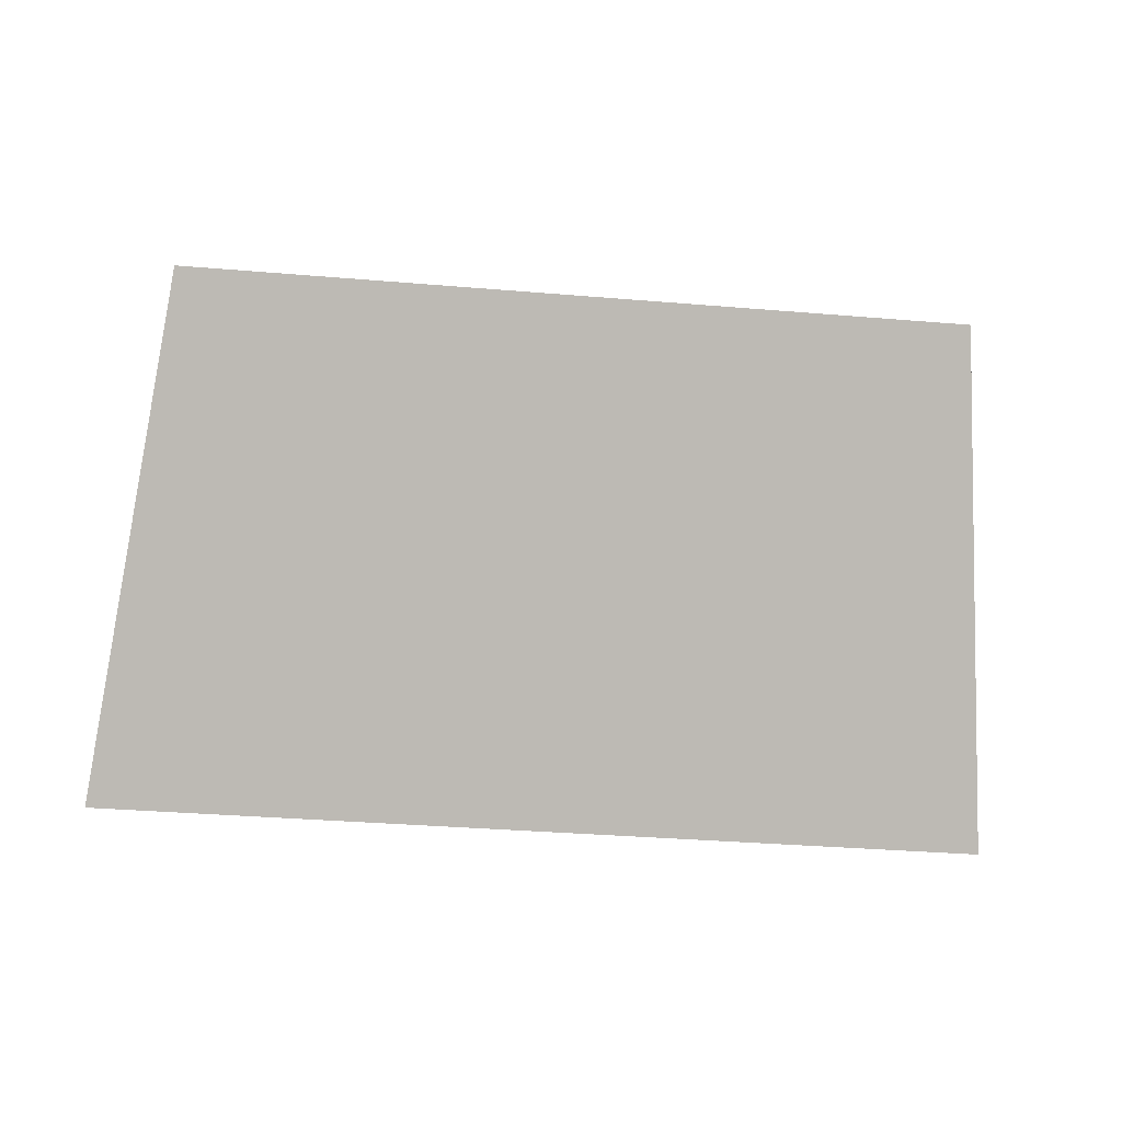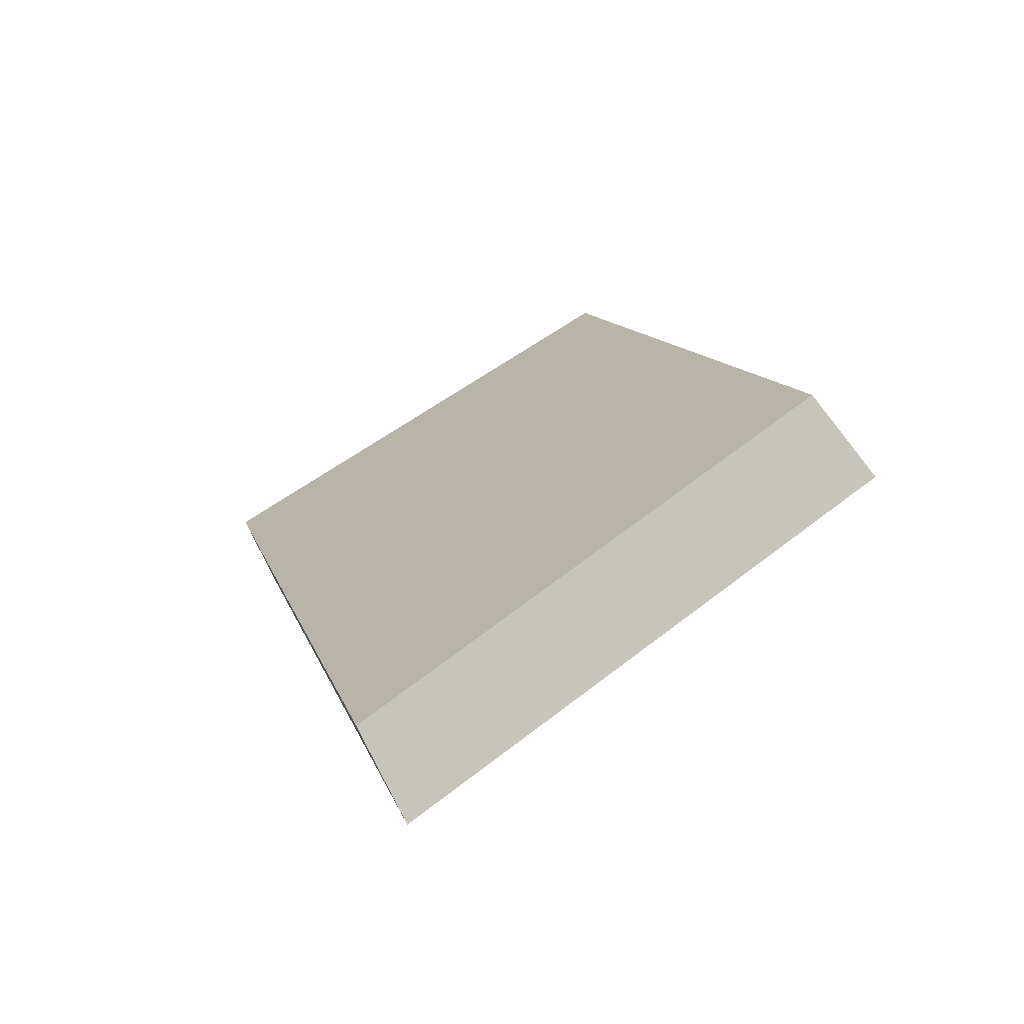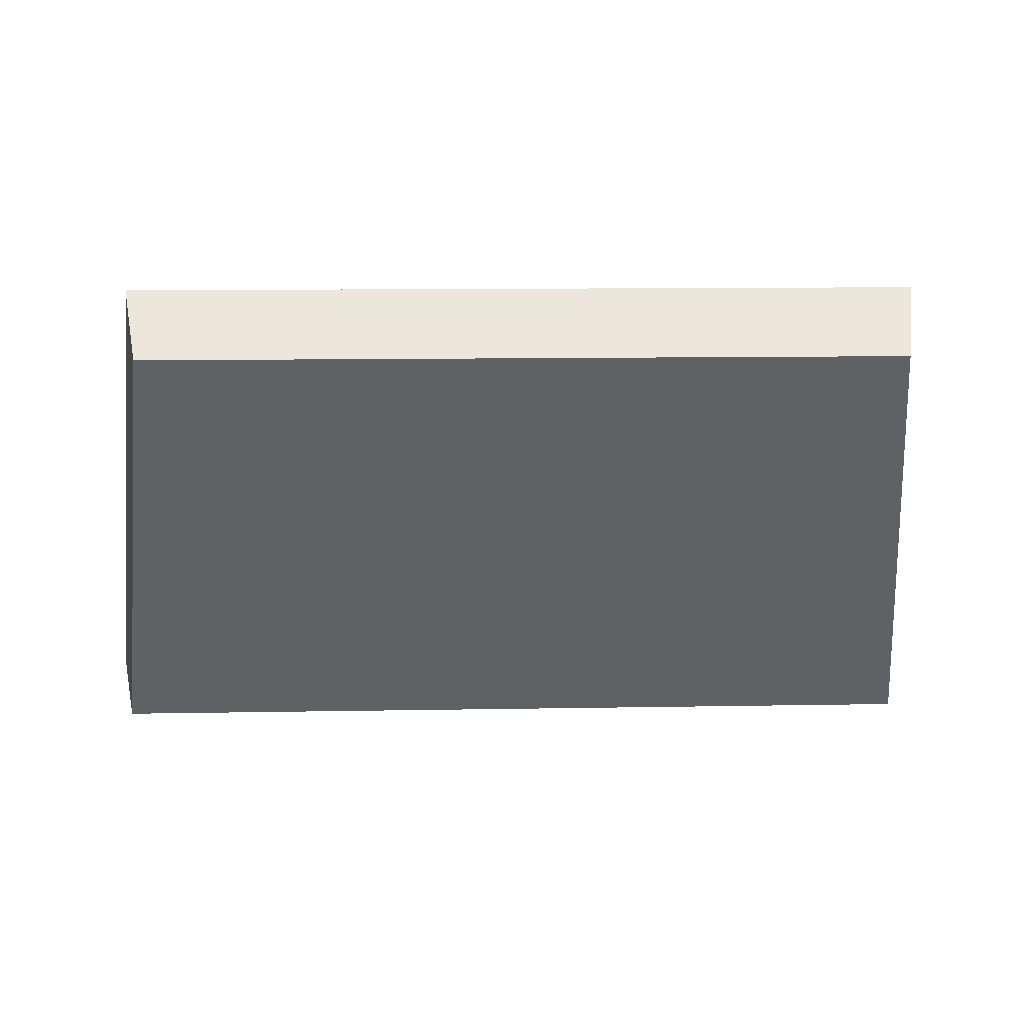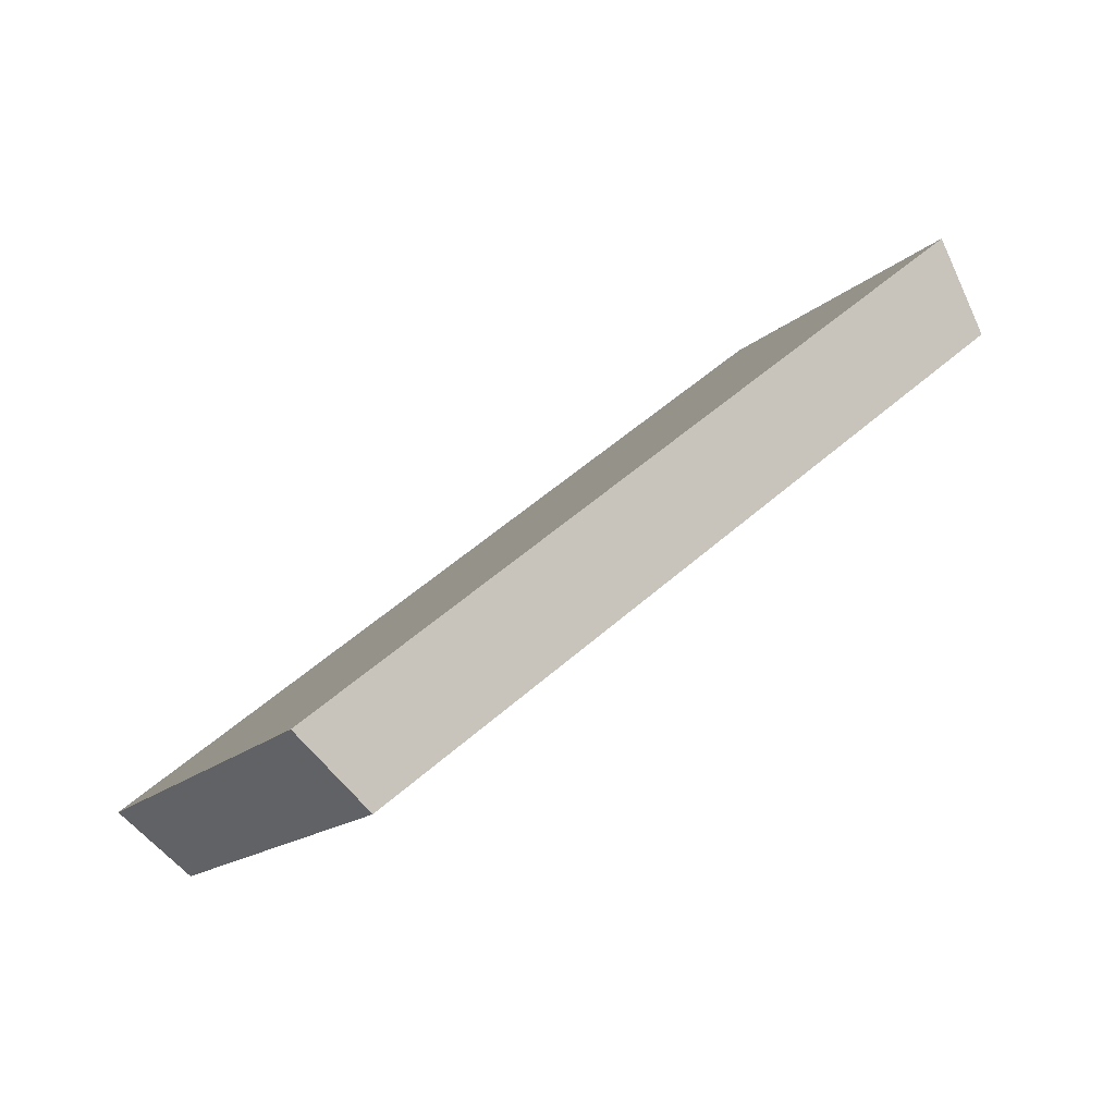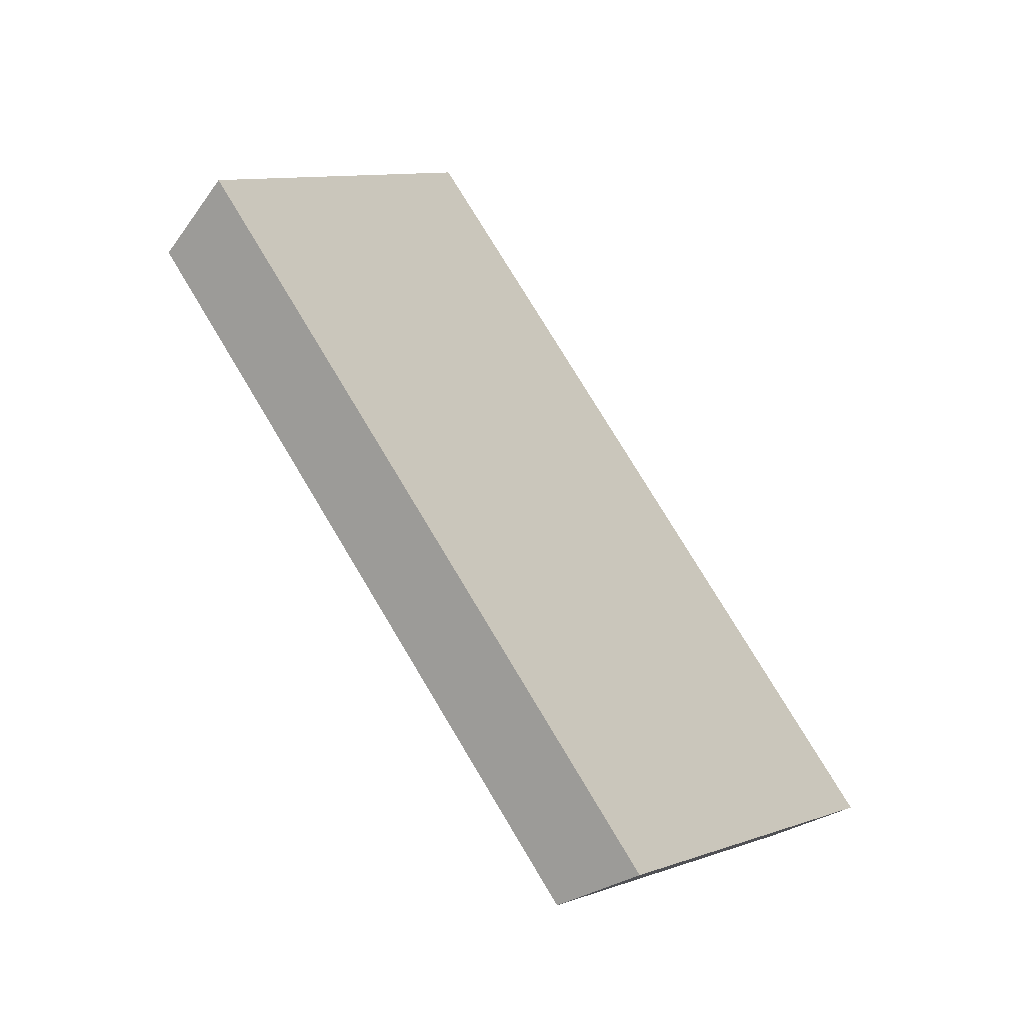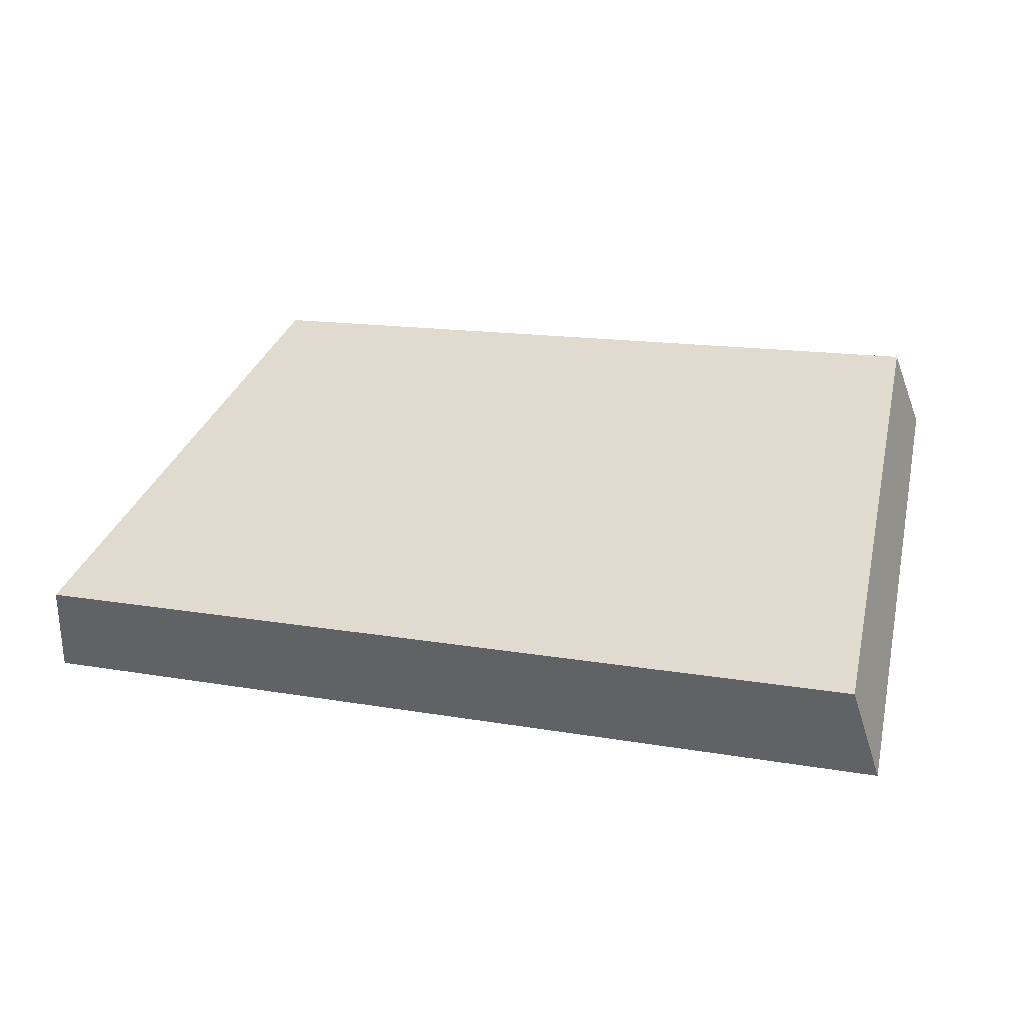
<metadata>
{"format":"obj","ext":"obj","renderer":"f3d","projection":"perspective","resolution":1024,"background":"white","views":[{"elev":-52.0,"azim":174.1,"up":"+Z"},{"elev":10.2,"azim":75.9,"up":"+Z"},{"elev":11.9,"azim":-0.8,"up":"+Y"},{"elev":55.5,"azim":-41.1,"up":"+Y"},{"elev":77.4,"azim":60.6,"up":"+Y"},{"elev":9.8,"azim":21.4,"up":"+Z"}]}
</metadata>
<code>
v 2.113 0.1169 2.66
v 2.13 0.1169 2.66
v 2.129 0.1254 2.665
v 2.115 0.1254 2.665
v 2.129 0.1265 2.663
v 2.129 0.1254 2.665
v 2.13 0.1169 2.66
v 2.13 0.1177 2.658
v 2.114 0.1265 2.664
v 2.115 0.1254 2.665
v 2.129 0.1254 2.665
v 2.129 0.1265 2.663
v 2.13 0.1177 2.658
v 2.13 0.1169 2.66
v 2.113 0.1169 2.66
v 2.113 0.1177 2.658
v 2.113 0.1177 2.658
v 2.113 0.1169 2.66
v 2.115 0.1254 2.665
v 2.114 0.1265 2.664
v 2.114 0.1265 2.664
v 2.129 0.1265 2.663
v 2.13 0.1177 2.658
v 2.113 0.1177 2.658
f 1 2 3
f 1 3 4
f 5 6 7
f 5 7 8
f 9 10 11
f 9 11 12
f 13 14 15
f 13 15 16
f 17 18 19
f 17 19 20
f 21 22 23
f 21 23 24

</code>
